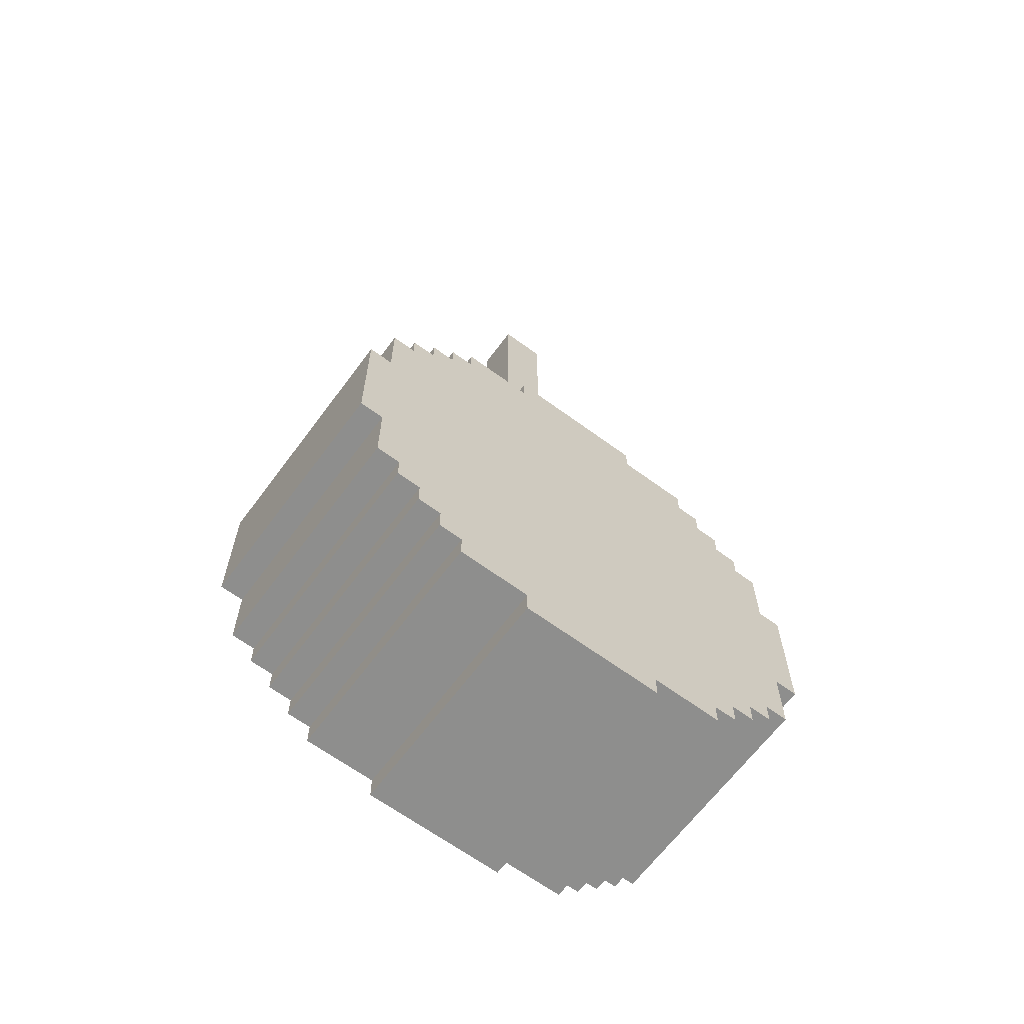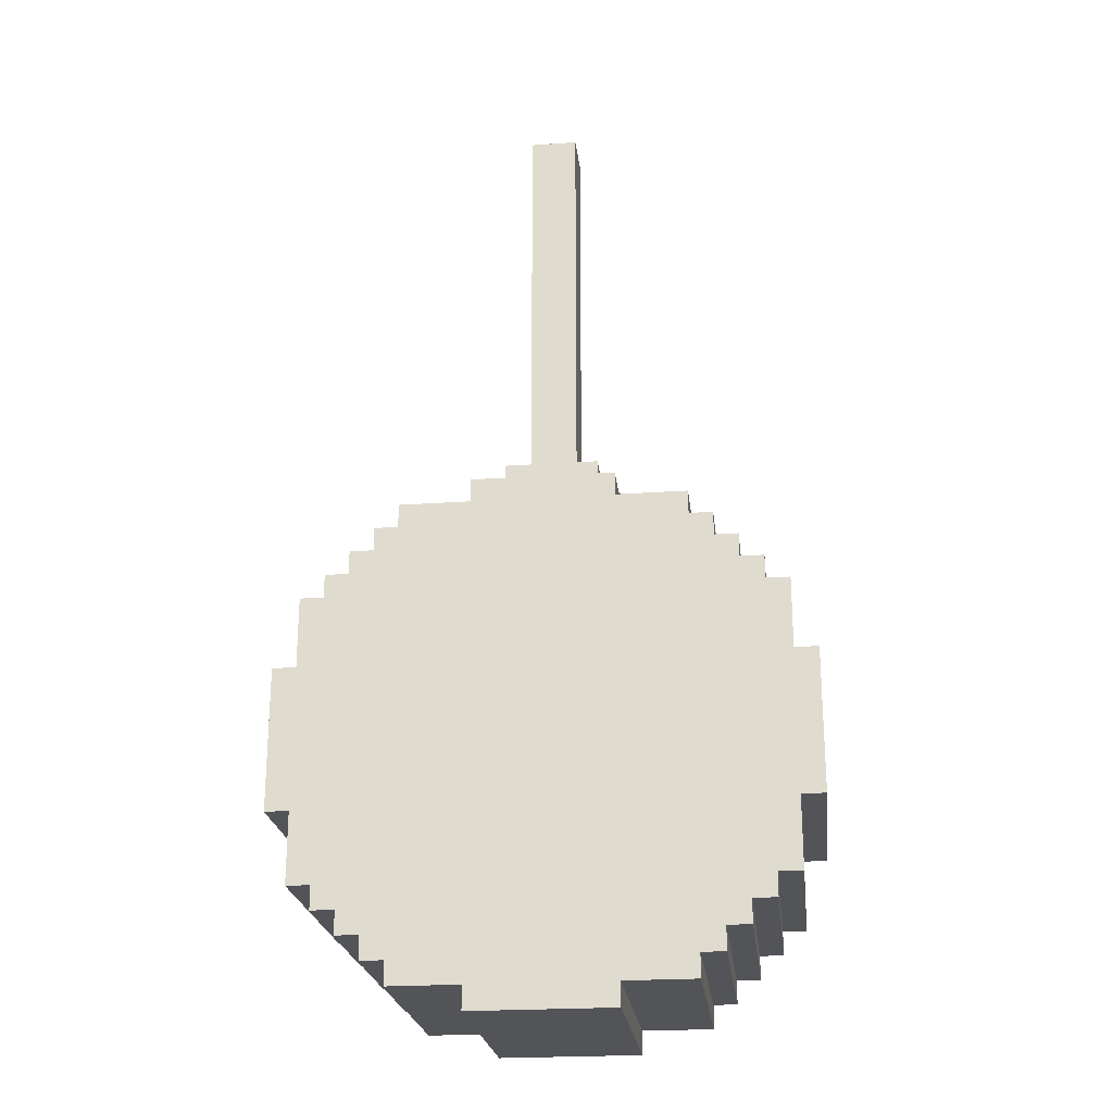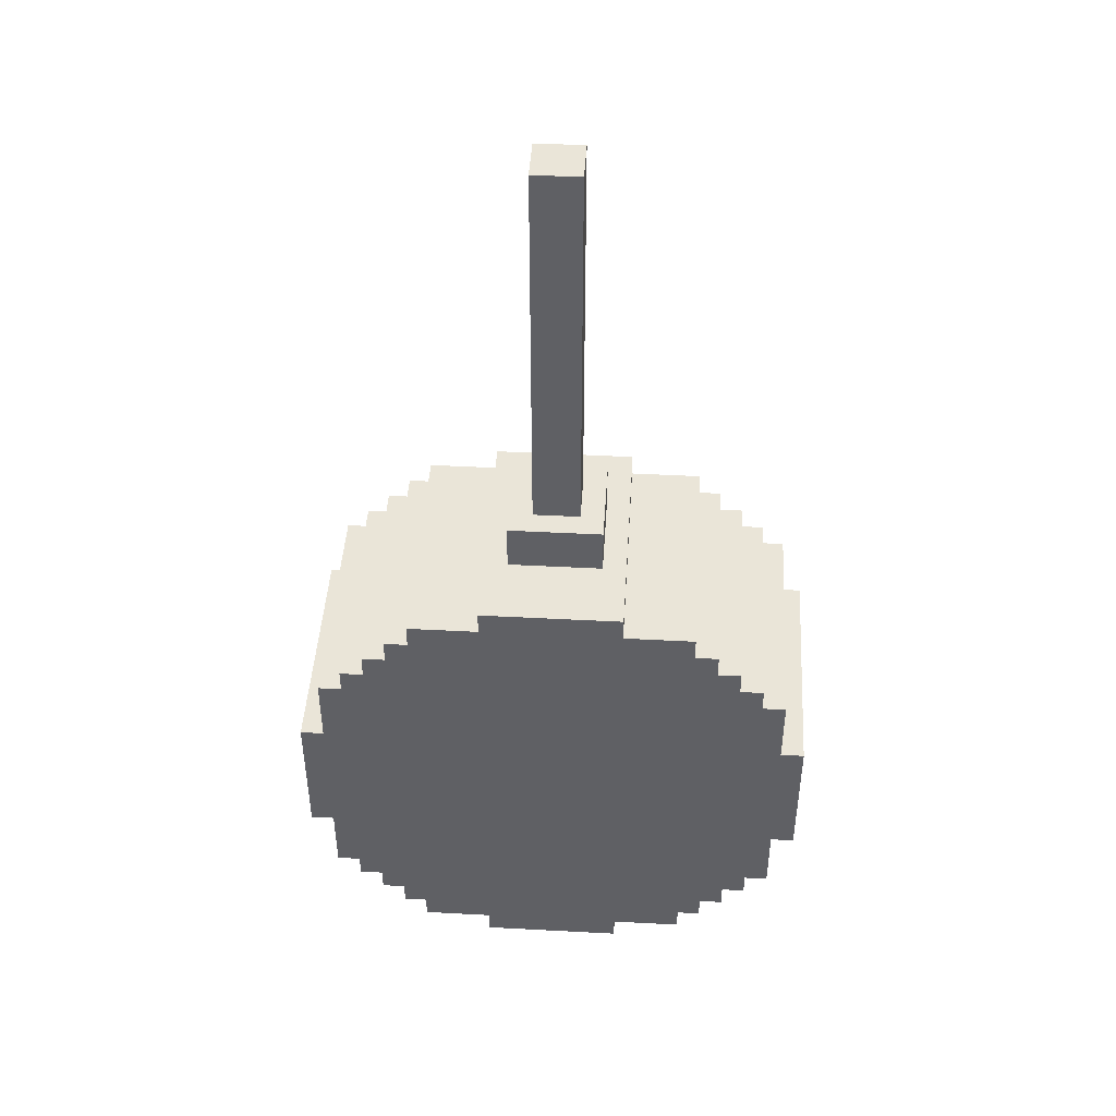
<metadata>
{"format":"obj","ext":"obj","renderer":"f3d","projection":"perspective","resolution":1024,"background":"white","views":[{"elev":-64.8,"azim":-36.5,"up":"+Y"},{"elev":-23.2,"azim":-173.3,"up":"+Y"},{"elev":45.2,"azim":-176.5,"up":"+Y"}]}
</metadata>
<code>
v -11 67 5
v -11 67 -5
v -11 73 5
v -11 73 -5
v -10 64 5
v -10 64 -5
v -10 67 5
v -10 67 -5
v -10 73 5
v -10 73 -5
v -10 76 5
v -10 76 -5
v -9 63 5
v -9 63 -5
v -9 64 5
v -9 64 -5
v -9 76 5
v -9 76 -5
v -9 77 5
v -9 77 -5
v -8 62 5
v -8 62 -5
v -8 63 5
v -8 63 -5
v -8 77 5
v -8 77 -5
v -8 78 5
v -8 78 -5
v -7 61 5
v -7 61 -5
v -7 62 5
v -7 62 -5
v -7 78 5
v -7 78 -5
v -7 79 5
v -7 79 -5
v -6 60 5
v -6 60 -5
v -6 61 5
v -6 61 -5
v -6 79 5
v -6 79 -5
v -6 80 5
v -6 80 -5
v -3 59 5
v -3 59 -5
v -3 60 5
v -3 60 -5
v -3 80 5
v -3 80 -5
v -3 81 5
v -3 81 -5
v -2 81 2
v -2 81 -2
v -2 83 2
v -2 83 -2
v -1 83 1
v -1 83 -1
v -1 84 1
v -1 84 -1
v -1 87 1
v -1 87 -1
v -1 88 1
v -1 88 -1
v -1 91 1
v -1 91 -1
v -1 92 1
v -1 92 -1
v -1 95 1
v -1 95 -1
v -1 96 1
v -1 96 -1
v -1 99 1
v -1 99 -1
v -1 100 1
v -1 100 -1
v 1 83 1
v 1 83 -1
v 1 84 1
v 1 84 -1
v 1 87 1
v 1 87 -1
v 1 88 1
v 1 88 -1
v 1 91 1
v 1 91 -1
v 1 92 1
v 1 92 -1
v 1 95 1
v 1 95 -1
v 1 96 1
v 1 96 -1
v 1 99 1
v 1 99 -1
v 1 100 1
v 1 100 -1
v 2 81 2
v 2 81 -2
v 2 83 2
v 2 83 -2
v 3 59 5
v 3 59 -5
v 3 60 5
v 3 60 -5
v 3 80 5
v 3 80 -5
v 3 81 5
v 3 81 -5
v 6 60 5
v 6 60 -5
v 6 61 5
v 6 61 -5
v 6 79 5
v 6 79 -5
v 6 80 5
v 6 80 -5
v 7 61 5
v 7 61 -5
v 7 62 5
v 7 62 -5
v 7 78 5
v 7 78 -5
v 7 79 5
v 7 79 -5
v 8 62 5
v 8 62 -5
v 8 63 5
v 8 63 -5
v 8 77 5
v 8 77 -5
v 8 78 5
v 8 78 -5
v 9 63 5
v 9 63 -5
v 9 64 5
v 9 64 -5
v 9 76 5
v 9 76 -5
v 9 77 5
v 9 77 -5
v 10 64 5
v 10 64 -5
v 10 67 5
v 10 67 -5
v 10 73 5
v 10 73 -5
v 10 76 5
v 10 76 -5
v 11 67 5
v 11 67 -5
v 11 73 5
v 11 73 -5
v -11 67 5
v -11 73 5
v -10 64 5
v -10 67 5
v -10 73 5
v -10 76 5
v -9 63 5
v -9 64 5
v -9 67 5
v -9 73 5
v -9 76 5
v -9 77 5
v -8 62 5
v -8 63 5
v -8 64 5
v -8 67 5
v -8 73 5
v -8 76 5
v -8 77 5
v -8 78 5
v -7 61 5
v -7 62 5
v -7 63 5
v -7 64 5
v -7 76 5
v -7 77 5
v -7 78 5
v -7 79 5
v -6 60 5
v -6 61 5
v -6 62 5
v -6 63 5
v -6 64 5
v -6 76 5
v -6 77 5
v -6 78 5
v -6 79 5
v -6 80 5
v -5 61 5
v -5 62 5
v -5 63 5
v -5 68 5
v -5 72 5
v -5 77 5
v -5 78 5
v -5 79 5
v -4 67 5
v -4 68 5
v -4 72 5
v -4 73 5
v -3 59 5
v -3 60 5
v -3 66 5
v -3 67 5
v -3 68 5
v -3 72 5
v -3 73 5
v -3 74 5
v -3 80 5
v -3 81 5
v -2 65 5
v -2 66 5
v -2 67 5
v -2 73 5
v -2 74 5
v -2 75 5
v -1 68 5
v -1 72 5
v 1 68 5
v 1 72 5
v 2 65 5
v 2 66 5
v 2 67 5
v 2 73 5
v 2 74 5
v 2 75 5
v 3 59 5
v 3 60 5
v 3 66 5
v 3 67 5
v 3 68 5
v 3 72 5
v 3 73 5
v 3 74 5
v 3 80 5
v 3 81 5
v 4 67 5
v 4 68 5
v 4 72 5
v 4 73 5
v 5 61 5
v 5 62 5
v 5 63 5
v 5 68 5
v 5 72 5
v 5 77 5
v 5 78 5
v 5 79 5
v 6 60 5
v 6 61 5
v 6 62 5
v 6 63 5
v 6 64 5
v 6 76 5
v 6 77 5
v 6 78 5
v 6 79 5
v 6 80 5
v 7 61 5
v 7 62 5
v 7 63 5
v 7 64 5
v 7 76 5
v 7 77 5
v 7 78 5
v 7 79 5
v 8 62 5
v 8 63 5
v 8 64 5
v 8 67 5
v 8 73 5
v 8 76 5
v 8 77 5
v 8 78 5
v 9 63 5
v 9 64 5
v 9 67 5
v 9 73 5
v 9 76 5
v 9 77 5
v 10 64 5
v 10 67 5
v 10 73 5
v 10 76 5
v 11 67 5
v 11 73 5
v -2 81 2
v -2 83 2
v 2 81 2
v 2 83 2
v -1 83 1
v -1 84 1
v -1 87 1
v -1 88 1
v -1 91 1
v -1 92 1
v -1 95 1
v -1 96 1
v -1 99 1
v -1 100 1
v 1 83 1
v 1 84 1
v 1 87 1
v 1 88 1
v 1 91 1
v 1 92 1
v 1 95 1
v 1 96 1
v 1 99 1
v 1 100 1
v -1 83 -1
v -1 84 -1
v -1 87 -1
v -1 88 -1
v -1 91 -1
v -1 92 -1
v -1 95 -1
v -1 96 -1
v -1 99 -1
v -1 100 -1
v 1 83 -1
v 1 84 -1
v 1 87 -1
v 1 88 -1
v 1 91 -1
v 1 92 -1
v 1 95 -1
v 1 96 -1
v 1 99 -1
v 1 100 -1
v -2 81 -2
v -2 83 -2
v 2 81 -2
v 2 83 -2
v -11 67 -5
v -11 73 -5
v -10 64 -5
v -10 67 -5
v -10 73 -5
v -10 76 -5
v -9 63 -5
v -9 64 -5
v -9 67 -5
v -9 73 -5
v -9 76 -5
v -9 77 -5
v -8 62 -5
v -8 63 -5
v -8 64 -5
v -8 67 -5
v -8 73 -5
v -8 76 -5
v -8 77 -5
v -8 78 -5
v -7 61 -5
v -7 62 -5
v -7 63 -5
v -7 64 -5
v -7 76 -5
v -7 77 -5
v -7 78 -5
v -7 79 -5
v -6 60 -5
v -6 61 -5
v -6 62 -5
v -6 63 -5
v -6 64 -5
v -6 76 -5
v -6 77 -5
v -6 78 -5
v -6 79 -5
v -6 80 -5
v -5 61 -5
v -5 62 -5
v -5 63 -5
v -5 68 -5
v -5 72 -5
v -5 77 -5
v -5 78 -5
v -5 79 -5
v -4 67 -5
v -4 68 -5
v -4 72 -5
v -4 73 -5
v -3 59 -5
v -3 60 -5
v -3 66 -5
v -3 67 -5
v -3 68 -5
v -3 72 -5
v -3 73 -5
v -3 74 -5
v -3 80 -5
v -3 81 -5
v -2 65 -5
v -2 66 -5
v -2 67 -5
v -2 73 -5
v -2 74 -5
v -2 75 -5
v -1 68 -5
v -1 72 -5
v 1 68 -5
v 1 72 -5
v 2 65 -5
v 2 66 -5
v 2 67 -5
v 2 73 -5
v 2 74 -5
v 2 75 -5
v 3 59 -5
v 3 60 -5
v 3 66 -5
v 3 67 -5
v 3 68 -5
v 3 72 -5
v 3 73 -5
v 3 74 -5
v 3 80 -5
v 3 81 -5
v 4 67 -5
v 4 68 -5
v 4 72 -5
v 4 73 -5
v 5 61 -5
v 5 62 -5
v 5 63 -5
v 5 68 -5
v 5 72 -5
v 5 77 -5
v 5 78 -5
v 5 79 -5
v 6 60 -5
v 6 61 -5
v 6 62 -5
v 6 63 -5
v 6 64 -5
v 6 76 -5
v 6 77 -5
v 6 78 -5
v 6 79 -5
v 6 80 -5
v 7 61 -5
v 7 62 -5
v 7 63 -5
v 7 64 -5
v 7 76 -5
v 7 77 -5
v 7 78 -5
v 7 79 -5
v 8 62 -5
v 8 63 -5
v 8 64 -5
v 8 67 -5
v 8 73 -5
v 8 76 -5
v 8 77 -5
v 8 78 -5
v 9 63 -5
v 9 64 -5
v 9 67 -5
v 9 73 -5
v 9 76 -5
v 9 77 -5
v 10 64 -5
v 10 67 -5
v 10 73 -5
v 10 76 -5
v 11 67 -5
v 11 73 -5
v -3 59 5
v 3 59 5
v -3 59 -5
v 3 59 -5
v -6 60 5
v -3 60 5
v 3 60 5
v 6 60 5
v -6 60 -5
v -3 60 -5
v 3 60 -5
v 6 60 -5
v -7 61 5
v -6 61 5
v 6 61 5
v 7 61 5
v -7 61 -5
v -6 61 -5
v 6 61 -5
v 7 61 -5
v -8 62 5
v -7 62 5
v 7 62 5
v 8 62 5
v -8 62 -5
v -7 62 -5
v 7 62 -5
v 8 62 -5
v -9 63 5
v -8 63 5
v 8 63 5
v 9 63 5
v -9 63 -5
v -8 63 -5
v 8 63 -5
v 9 63 -5
v -10 64 5
v -9 64 5
v 9 64 5
v 10 64 5
v -10 64 -5
v -9 64 -5
v 9 64 -5
v 10 64 -5
v -11 67 5
v -10 67 5
v 10 67 5
v 11 67 5
v -11 67 -5
v -10 67 -5
v 10 67 -5
v 11 67 -5
v -11 73 5
v -10 73 5
v 10 73 5
v 11 73 5
v -11 73 -5
v -10 73 -5
v 10 73 -5
v 11 73 -5
v -10 76 5
v -9 76 5
v 9 76 5
v 10 76 5
v -10 76 -5
v -9 76 -5
v 9 76 -5
v 10 76 -5
v -9 77 5
v -8 77 5
v 8 77 5
v 9 77 5
v -9 77 -5
v -8 77 -5
v 8 77 -5
v 9 77 -5
v -8 78 5
v -7 78 5
v 7 78 5
v 8 78 5
v -8 78 -5
v -7 78 -5
v 7 78 -5
v 8 78 -5
v -7 79 5
v -6 79 5
v 6 79 5
v 7 79 5
v -7 79 -5
v -6 79 -5
v 6 79 -5
v 7 79 -5
v -6 80 5
v -3 80 5
v 3 80 5
v 6 80 5
v -6 80 -5
v -3 80 -5
v 3 80 -5
v 6 80 -5
v -3 81 5
v 3 81 5
v -2 81 2
v 2 81 2
v -2 81 -2
v 2 81 -2
v -3 81 -5
v 3 81 -5
v -2 83 2
v 2 83 2
v -1 83 1
v 1 83 1
v -1 83 -1
v 1 83 -1
v -2 83 -2
v 2 83 -2
v -1 100 1
v 1 100 1
v -1 100 -1
v 1 100 -1
f 3 2 1
f 4 2 3
f 7 6 5
f 8 6 7
f 11 10 9
f 12 10 11
f 15 14 13
f 16 14 15
f 19 18 17
f 20 18 19
f 23 22 21
f 24 22 23
f 27 26 25
f 28 26 27
f 31 30 29
f 32 30 31
f 35 34 33
f 36 34 35
f 39 38 37
f 40 38 39
f 43 42 41
f 44 42 43
f 47 46 45
f 48 46 47
f 51 50 49
f 52 50 51
f 55 54 53
f 56 54 55
f 59 58 57
f 60 58 59
f 61 60 59
f 62 60 61
f 63 62 61
f 64 62 63
f 65 64 63
f 66 64 65
f 67 66 65
f 68 66 67
f 69 68 67
f 70 68 69
f 71 70 69
f 72 70 71
f 73 72 71
f 74 72 73
f 75 74 73
f 76 74 75
f 77 78 79
f 79 78 80
f 79 80 81
f 81 80 82
f 81 82 83
f 83 82 84
f 83 84 85
f 85 84 86
f 85 86 87
f 87 86 88
f 87 88 89
f 89 88 90
f 89 90 91
f 91 90 92
f 91 92 93
f 93 92 94
f 93 94 95
f 95 94 96
f 97 98 99
f 99 98 100
f 101 102 103
f 103 102 104
f 105 106 107
f 107 106 108
f 109 110 111
f 111 110 112
f 113 114 115
f 115 114 116
f 117 118 119
f 119 118 120
f 121 122 123
f 123 122 124
f 125 126 127
f 127 126 128
f 129 130 131
f 131 130 132
f 133 134 135
f 135 134 136
f 137 138 139
f 139 138 140
f 141 142 143
f 143 142 144
f 145 146 147
f 147 146 148
f 149 150 151
f 151 150 152
f 156 154 153
f 157 154 156
f 160 156 155
f 160 158 157
f 160 157 156
f 161 158 160
f 162 158 161
f 163 158 162
f 166 160 159
f 166 161 160
f 167 161 166
f 168 162 161
f 168 161 167
f 169 164 163
f 169 162 168
f 169 163 162
f 170 164 169
f 171 164 170
f 174 166 165
f 174 167 166
f 175 167 174
f 176 168 167
f 176 167 175
f 176 169 168
f 176 170 169
f 177 172 171
f 177 170 176
f 177 171 170
f 178 172 177
f 179 172 178
f 182 175 174
f 182 174 173
f 183 175 182
f 184 176 175
f 184 175 183
f 185 177 176
f 185 176 184
f 186 178 177
f 186 177 185
f 187 180 179
f 187 178 186
f 187 179 178
f 188 180 187
f 189 180 188
f 191 183 182
f 191 182 181
f 192 184 183
f 192 183 191
f 193 186 185
f 193 184 192
f 193 185 184
f 193 187 186
f 194 187 193
f 195 187 194
f 196 188 187
f 196 187 195
f 197 190 189
f 197 188 196
f 197 189 188
f 198 190 197
f 199 194 193
f 199 193 192
f 200 195 194
f 200 194 199
f 201 196 195
f 201 195 200
f 201 197 196
f 202 197 201
f 204 191 181
f 205 199 192
f 206 200 199
f 206 199 205
f 207 201 200
f 207 200 206
f 208 202 201
f 208 201 207
f 209 197 202
f 209 202 208
f 210 197 209
f 211 190 198
f 213 205 192
f 214 206 205
f 214 205 213
f 215 208 207
f 215 206 214
f 215 207 206
f 215 209 208
f 216 210 209
f 216 209 215
f 217 197 210
f 217 210 216
f 218 197 217
f 219 216 215
f 219 215 214
f 219 217 216
f 220 217 219
f 221 219 214
f 221 220 219
f 222 217 220
f 222 220 221
f 223 214 213
f 223 213 192
f 224 222 221
f 224 214 223
f 224 221 214
f 225 222 224
f 226 217 222
f 226 222 225
f 227 218 217
f 227 217 226
f 228 197 218
f 228 218 227
f 229 204 203
f 230 191 204
f 230 204 229
f 231 225 224
f 231 224 223
f 232 226 225
f 232 225 231
f 233 226 232
f 234 226 233
f 235 227 226
f 235 226 234
f 236 228 227
f 236 227 235
f 237 212 211
f 237 211 198
f 238 212 237
f 239 232 231
f 239 233 232
f 240 234 233
f 240 233 239
f 241 235 234
f 241 234 240
f 242 236 235
f 242 235 241
f 243 192 191
f 243 191 230
f 244 239 231
f 244 192 243
f 244 223 192
f 244 231 223
f 244 240 239
f 245 240 244
f 246 241 240
f 246 240 245
f 247 242 241
f 247 241 246
f 248 236 242
f 248 242 247
f 248 228 236
f 248 197 228
f 249 198 197
f 249 197 248
f 250 237 198
f 250 198 249
f 251 244 243
f 251 243 230
f 252 244 251
f 253 245 244
f 253 244 252
f 254 247 246
f 254 245 253
f 254 246 245
f 254 248 247
f 255 248 254
f 256 248 255
f 257 249 248
f 257 248 256
f 258 250 249
f 258 249 257
f 259 237 250
f 259 250 258
f 260 237 259
f 261 253 252
f 261 254 253
f 262 254 261
f 263 255 254
f 263 254 262
f 264 256 255
f 264 255 263
f 265 257 256
f 265 256 264
f 266 258 257
f 266 257 265
f 266 259 258
f 267 259 266
f 268 259 267
f 269 264 263
f 269 263 262
f 270 264 269
f 271 265 264
f 271 264 270
f 272 265 271
f 273 265 272
f 274 267 266
f 274 265 273
f 274 266 265
f 275 267 274
f 276 267 275
f 277 272 271
f 277 271 270
f 278 272 277
f 279 273 272
f 279 272 278
f 280 275 274
f 280 273 279
f 280 274 273
f 281 275 280
f 282 275 281
f 283 279 278
f 283 281 280
f 283 280 279
f 284 281 283
f 285 281 284
f 286 281 285
f 287 285 284
f 288 285 287
f 291 290 289
f 292 290 291
f 303 294 293
f 304 295 294
f 304 294 303
f 305 296 295
f 305 295 304
f 306 297 296
f 306 296 305
f 307 298 297
f 307 297 306
f 308 299 298
f 308 298 307
f 309 300 299
f 309 299 308
f 310 301 300
f 310 300 309
f 311 302 301
f 311 301 310
f 312 302 311
f 313 314 323
f 314 315 324
f 323 314 324
f 315 316 325
f 324 315 325
f 316 317 326
f 325 316 326
f 317 318 327
f 326 317 327
f 318 319 328
f 327 318 328
f 319 320 329
f 328 319 329
f 320 321 330
f 329 320 330
f 321 322 331
f 330 321 331
f 331 322 332
f 333 334 335
f 335 334 336
f 337 338 340
f 340 338 341
f 339 340 344
f 341 342 344
f 340 341 344
f 344 342 345
f 345 342 346
f 346 342 347
f 343 344 350
f 344 345 350
f 350 345 351
f 345 346 352
f 351 345 352
f 347 348 353
f 352 346 353
f 346 347 353
f 353 348 354
f 354 348 355
f 349 350 358
f 350 351 358
f 358 351 359
f 351 352 360
f 359 351 360
f 352 353 360
f 353 354 360
f 355 356 361
f 360 354 361
f 354 355 361
f 361 356 362
f 362 356 363
f 358 359 366
f 357 358 366
f 366 359 367
f 359 360 368
f 367 359 368
f 360 361 369
f 368 360 369
f 361 362 370
f 369 361 370
f 363 364 371
f 370 362 371
f 362 363 371
f 371 364 372
f 372 364 373
f 366 367 375
f 365 366 375
f 367 368 376
f 375 367 376
f 369 370 377
f 376 368 377
f 368 369 377
f 370 371 377
f 377 371 378
f 378 371 379
f 371 372 380
f 379 371 380
f 373 374 381
f 380 372 381
f 372 373 381
f 381 374 382
f 377 378 383
f 376 377 383
f 378 379 384
f 383 378 384
f 379 380 385
f 384 379 385
f 380 381 385
f 385 381 386
f 365 375 388
f 376 383 389
f 383 384 390
f 389 383 390
f 384 385 391
f 390 384 391
f 385 386 392
f 391 385 392
f 386 381 393
f 392 386 393
f 393 381 394
f 382 374 395
f 376 389 397
f 389 390 398
f 397 389 398
f 391 392 399
f 398 390 399
f 390 391 399
f 392 393 399
f 393 394 400
f 399 393 400
f 394 381 401
f 400 394 401
f 401 381 402
f 399 400 403
f 398 399 403
f 400 401 403
f 403 401 404
f 398 403 405
f 403 404 405
f 404 401 406
f 405 404 406
f 397 398 407
f 376 397 407
f 405 406 408
f 407 398 408
f 398 405 408
f 408 406 409
f 406 401 410
f 409 406 410
f 401 402 411
f 410 401 411
f 402 381 412
f 411 402 412
f 387 388 413
f 388 375 414
f 413 388 414
f 408 409 415
f 407 408 415
f 409 410 416
f 415 409 416
f 416 410 417
f 417 410 418
f 410 411 419
f 418 410 419
f 411 412 420
f 419 411 420
f 395 396 421
f 382 395 421
f 421 396 422
f 415 416 423
f 416 417 423
f 417 418 424
f 423 417 424
f 418 419 425
f 424 418 425
f 419 420 426
f 425 419 426
f 375 376 427
f 414 375 427
f 415 423 428
f 427 376 428
f 376 407 428
f 407 415 428
f 423 424 428
f 428 424 429
f 424 425 430
f 429 424 430
f 425 426 431
f 430 425 431
f 426 420 432
f 431 426 432
f 420 412 432
f 412 381 432
f 381 382 433
f 432 381 433
f 382 421 434
f 433 382 434
f 427 428 435
f 414 427 435
f 435 428 436
f 428 429 437
f 436 428 437
f 430 431 438
f 437 429 438
f 429 430 438
f 431 432 438
f 438 432 439
f 439 432 440
f 432 433 441
f 440 432 441
f 433 434 442
f 441 433 442
f 434 421 443
f 442 434 443
f 443 421 444
f 436 437 445
f 437 438 445
f 445 438 446
f 438 439 447
f 446 438 447
f 439 440 448
f 447 439 448
f 440 441 449
f 448 440 449
f 441 442 450
f 449 441 450
f 442 443 450
f 450 443 451
f 451 443 452
f 447 448 453
f 446 447 453
f 453 448 454
f 448 449 455
f 454 448 455
f 455 449 456
f 456 449 457
f 450 451 458
f 457 449 458
f 449 450 458
f 458 451 459
f 459 451 460
f 455 456 461
f 454 455 461
f 461 456 462
f 456 457 463
f 462 456 463
f 458 459 464
f 463 457 464
f 457 458 464
f 464 459 465
f 465 459 466
f 462 463 467
f 464 465 467
f 463 464 467
f 467 465 468
f 468 465 469
f 469 465 470
f 468 469 471
f 471 469 472
f 475 474 473
f 476 474 475
f 481 478 477
f 482 478 481
f 483 480 479
f 484 480 483
f 489 486 485
f 490 486 489
f 491 488 487
f 492 488 491
f 497 494 493
f 498 494 497
f 499 496 495
f 500 496 499
f 505 502 501
f 506 502 505
f 507 504 503
f 508 504 507
f 513 510 509
f 514 510 513
f 515 512 511
f 516 512 515
f 521 518 517
f 522 518 521
f 523 520 519
f 524 520 523
f 525 526 529
f 529 526 530
f 527 528 531
f 531 528 532
f 533 534 537
f 537 534 538
f 535 536 539
f 539 536 540
f 541 542 545
f 545 542 546
f 543 544 547
f 547 544 548
f 549 550 553
f 553 550 554
f 551 552 555
f 555 552 556
f 557 558 561
f 561 558 562
f 559 560 563
f 563 560 564
f 565 566 569
f 569 566 570
f 567 568 571
f 571 568 572
f 573 574 575
f 575 574 576
f 573 575 577
f 576 574 578
f 573 577 579
f 577 578 579
f 578 574 580
f 579 578 580
f 581 582 583
f 583 582 584
f 581 583 585
f 584 582 586
f 581 585 587
f 585 586 587
f 586 582 588
f 587 586 588
f 589 590 591
f 591 590 592

</code>
